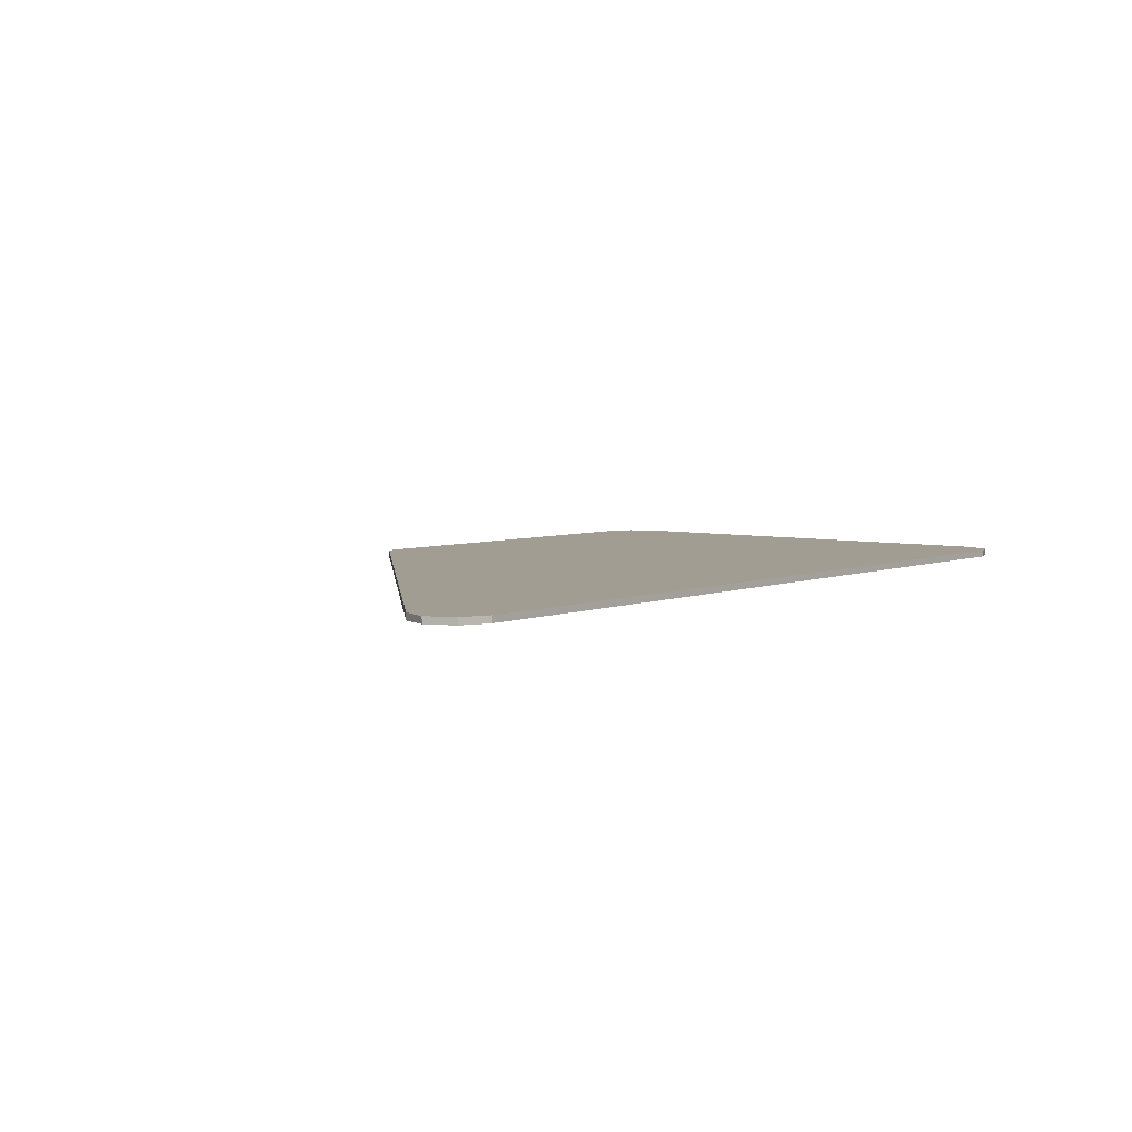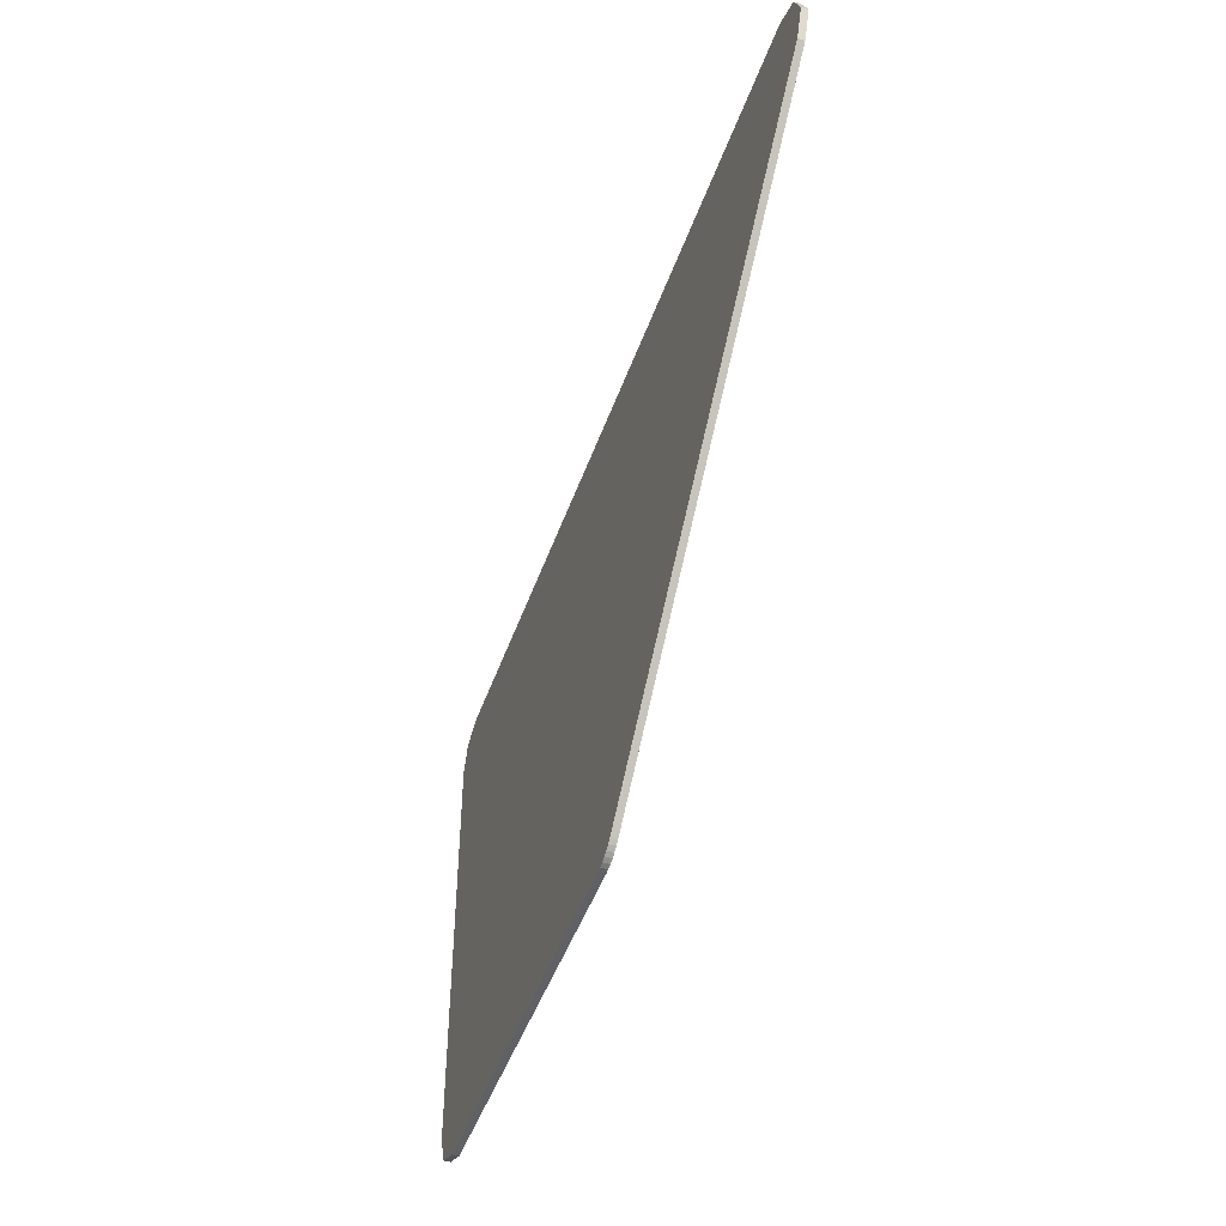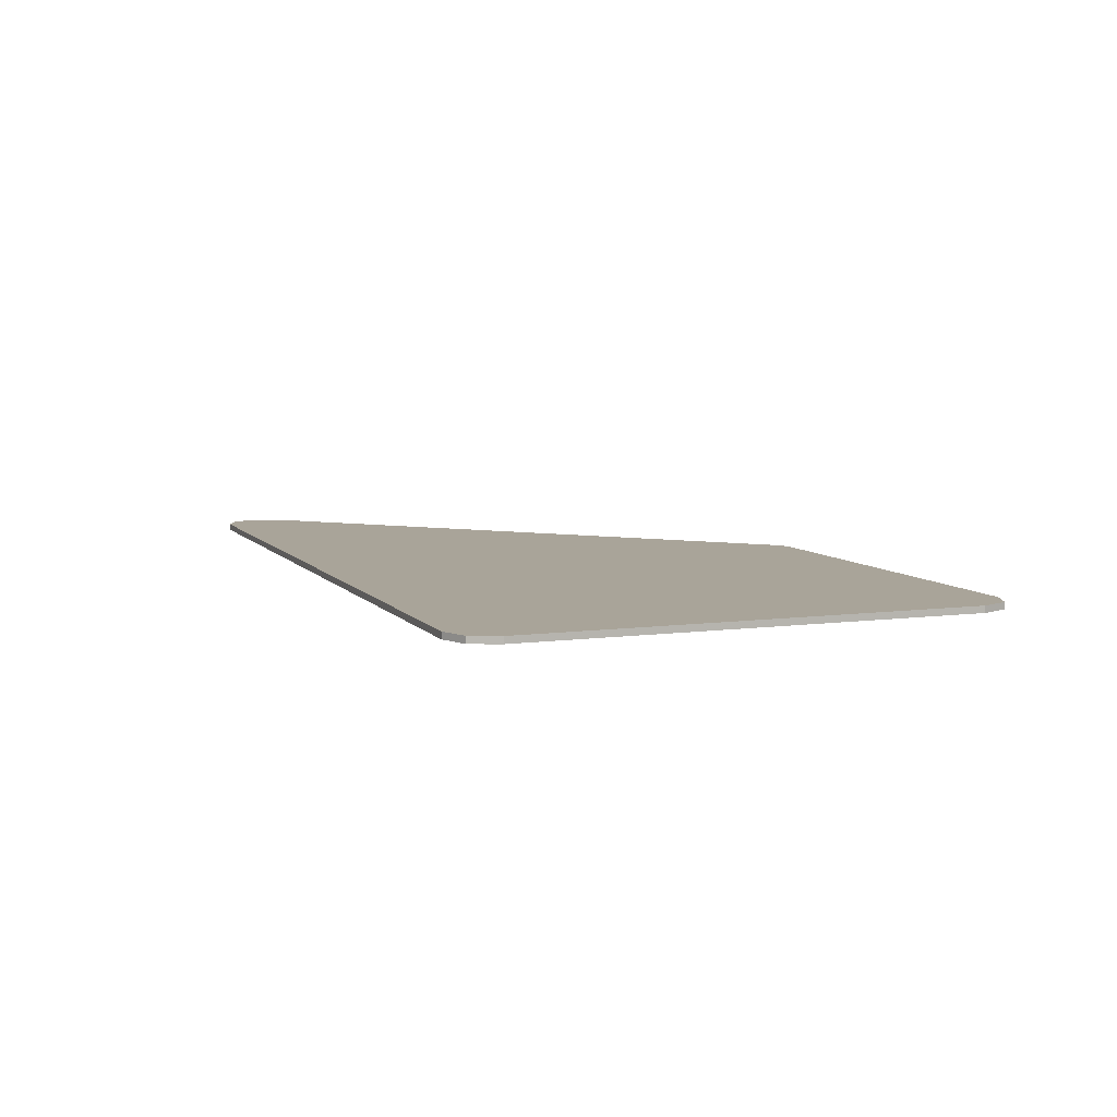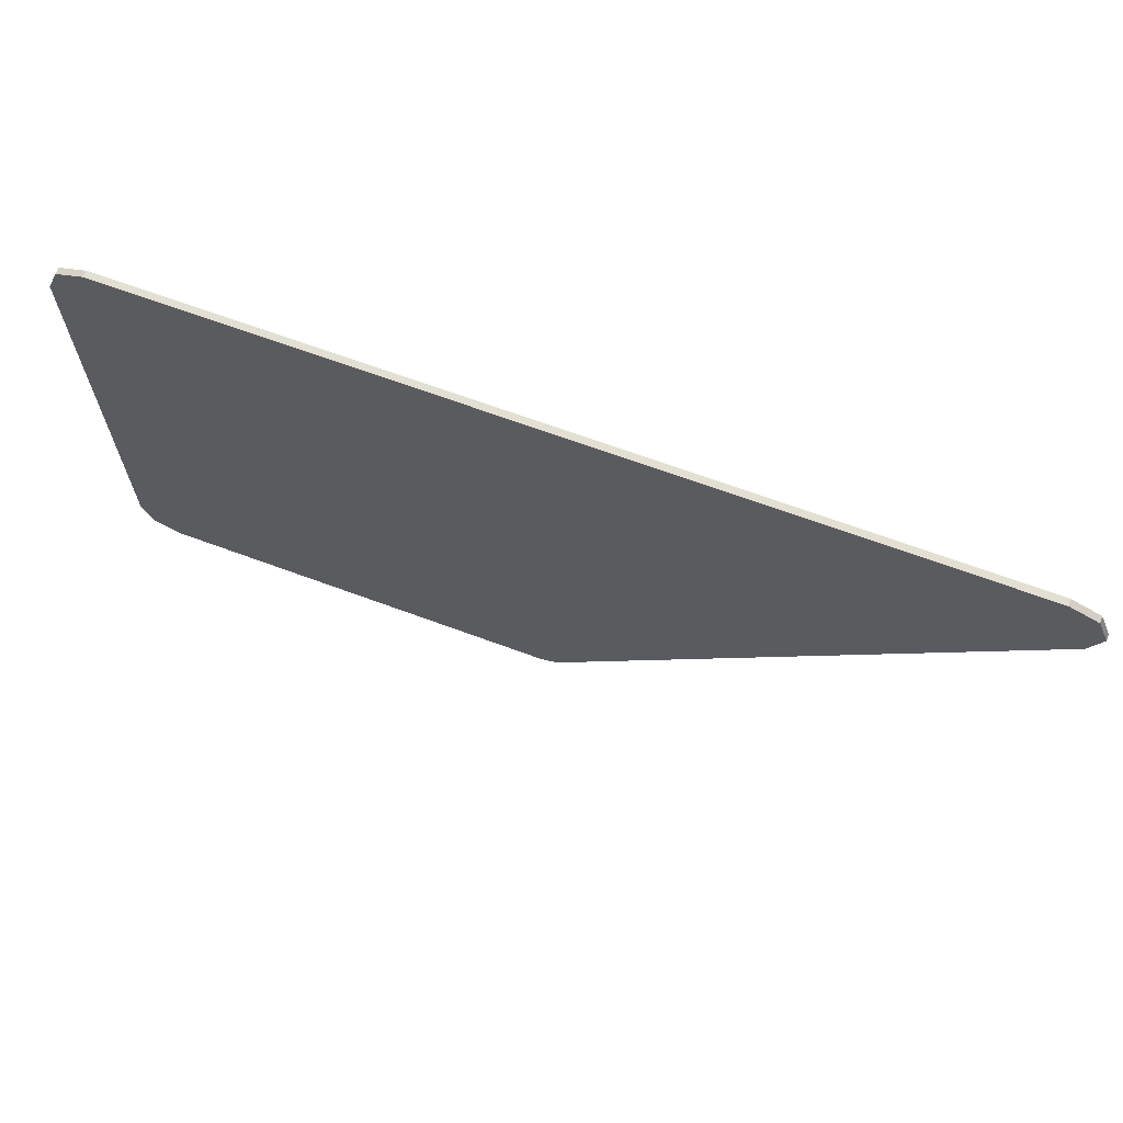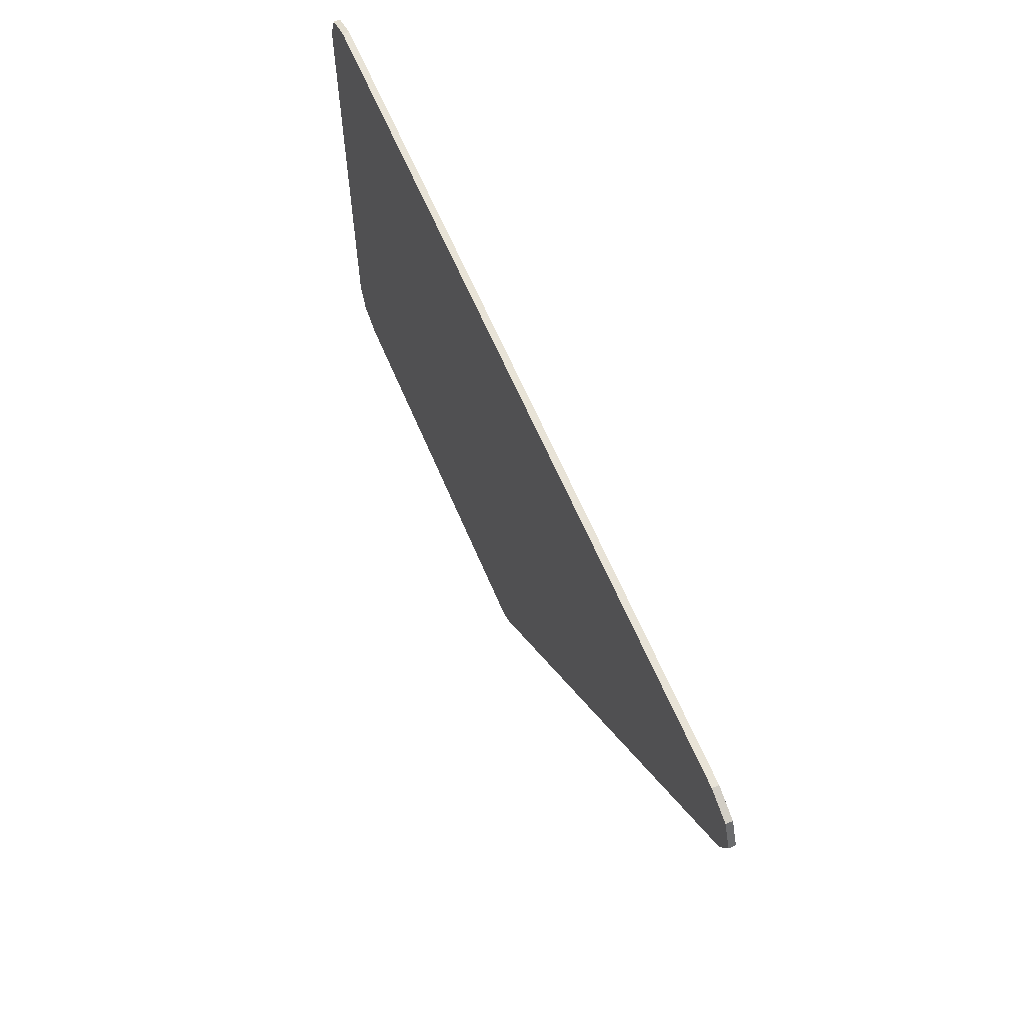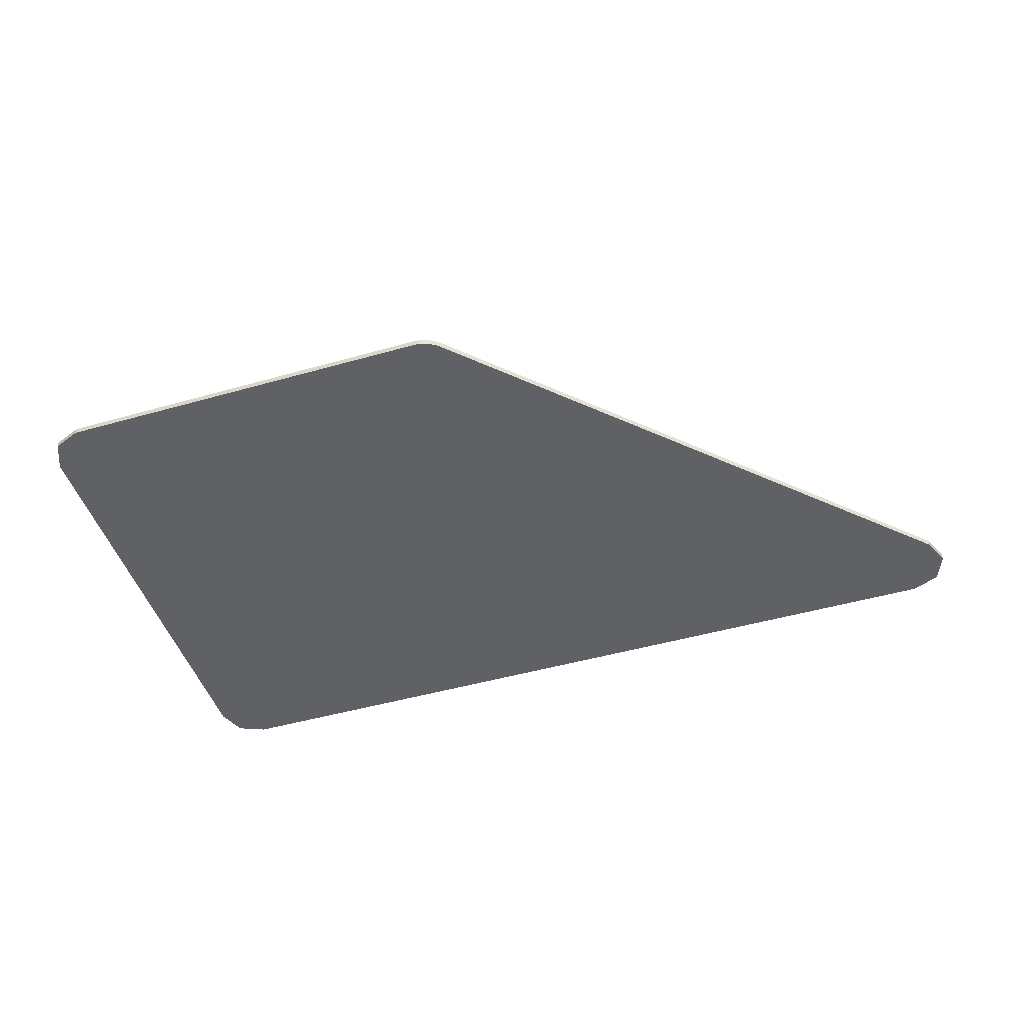
<metadata>
{"format":"obj","ext":"obj","renderer":"f3d","projection":"perspective","resolution":1024,"background":"white","views":[{"elev":4.9,"azim":-51.3,"up":"+Y"},{"elev":-46.6,"azim":-108.9,"up":"+Z"},{"elev":7.3,"azim":69.0,"up":"+Y"},{"elev":66.9,"azim":-159.6,"up":"+Z"},{"elev":61.8,"azim":-112.6,"up":"+Z"},{"elev":-47.4,"azim":-162.2,"up":"+Y"}]}
</metadata>
<code>
v -0.8305 0 0.478
v -0.8525 0 0.425
v -0.8305 0 0.372
v -0.7775 0 0.5
v 0.9 0 0.425
v 0.878 0 0.478
v 0.825 0 0.5
v 0.01945 0 -0.478
v 0.07248 0 -0.5
v 0.0627 0 -0.4994
v 0.02683 0 -0.4845
v 0.02683 0 -0.4845
v 0.0627 0 -0.4994
v 0.05307 0 -0.4974
v 0.03499 0 -0.4899
v 0.03499 0 -0.4899
v 0.05307 0 -0.4974
v 0.04378 0 -0.4943
v 0.9 0 -0.425
v 0.878 0 -0.478
v 0.825 0 -0.5
v -0.8305 0 0.478
v -0.7775 0 0.5
v -0.7775 -0.0125 0.5
v -0.8305 -0.0125 0.478
v -0.8525 0 0.425
v -0.8305 0 0.478
v -0.8305 -0.0125 0.478
v -0.8525 -0.0125 0.425
v -0.8305 0 0.372
v -0.8525 0 0.425
v -0.8525 -0.0125 0.425
v -0.8305 -0.0125 0.372
v 0.878 0 0.478
v 0.9 0 0.425
v 0.9 -0.0125 0.425
v 0.878 -0.0125 0.478
v 0.825 0 0.5
v 0.878 0 0.478
v 0.878 -0.0125 0.478
v 0.825 -0.0125 0.5
v 0.0627 -0.0125 -0.4994
v 0.0627 0 -0.4994
v 0.07248 0 -0.5
v 0.07248 -0.0125 -0.5
v 0.05307 -0.0125 -0.4974
v 0.05307 0 -0.4974
v 0.0627 0 -0.4994
v 0.0627 -0.0125 -0.4994
v 0.04378 -0.0125 -0.4943
v 0.04378 0 -0.4943
v 0.05307 0 -0.4974
v 0.05307 -0.0125 -0.4974
v 0.03499 -0.0125 -0.4899
v 0.03499 0 -0.4899
v 0.04378 0 -0.4943
v 0.04378 -0.0125 -0.4943
v 0.02683 -0.0125 -0.4845
v 0.02683 0 -0.4845
v 0.03499 0 -0.4899
v 0.03499 -0.0125 -0.4899
v 0.01945 -0.0125 -0.478
v 0.01945 0 -0.478
v 0.02683 0 -0.4845
v 0.02683 -0.0125 -0.4845
v 0.878 0 -0.478
v 0.9 0 -0.425
v 0.9 -0.0125 -0.425
v 0.878 -0.0125 -0.478
v 0.825 0 -0.5
v 0.878 0 -0.478
v 0.878 -0.0125 -0.478
v 0.825 -0.0125 -0.5
v -0.8305 -0.0125 0.478
v -0.8525 -0.0125 0.425
v -0.8305 -0.0125 0.372
v -0.7775 -0.0125 0.5
v 0.9 -0.0125 0.425
v 0.878 -0.0125 0.478
v 0.825 -0.0125 0.5
v 0.01945 -0.0125 -0.478
v 0.07248 -0.0125 -0.5
v 0.0627 -0.0125 -0.4994
v 0.02683 -0.0125 -0.4845
v 0.02683 -0.0125 -0.4845
v 0.0627 -0.0125 -0.4994
v 0.05307 -0.0125 -0.4974
v 0.03499 -0.0125 -0.4899
v 0.03499 -0.0125 -0.4899
v 0.05307 -0.0125 -0.4974
v 0.04378 -0.0125 -0.4943
v 0.9 -0.0125 -0.425
v 0.878 -0.0125 -0.478
v 0.825 -0.0125 -0.5
v -0.4 -0.0125 0.35
v -0.3927 -0.0125 0.3427
v -0.375 -0.0125 0.35
v -0.4 -0.0125 0.35
v -0.4 -0.0125 0.325
v -0.3927 -0.0125 0.3427
v -0.4 -0.0125 0.3
v -0.3927 -0.0125 0.3073
v -0.4 -0.0125 0.325
v -0.4 -0.0125 0.3
v -0.375 -0.0125 0.3
v -0.3927 -0.0125 0.3073
v -0.3927 -0.0125 0.3427
v -0.4 -0.0125 0.325
v -0.3927 -0.0125 0.3073
v -0.3927 -0.0125 0.3427
v -0.3927 -0.0125 0.3073
v -0.375 -0.0125 0.3
v -0.375 -0.0125 0.35
v 0.825 0 0.5
v 0.9 0 0.425
v 0.9 0 -0.425
v 0.825 0 -0.5
v 0.825 0 0.5
v 0.825 0 -0.5
v 0.07248 0 -0.5
v -0.7775 0 0.5
v -0.7775 0 0.5
v 0.07248 0 -0.5
v 0.01945 0 -0.478
v -0.8305 0 0.372
v 0.825 0 0.5
v -0.7775 0 0.5
v -0.7775 -0.0125 0.5
v 0.825 -0.0125 0.5
v 0.01945 0 -0.478
v 0.01945 -0.0125 -0.478
v -0.8305 -0.0125 0.372
v -0.8305 0 0.372
v 0.9 0 0.425
v 0.9 -0.0125 0.425
v 0.9 -0.0125 0.343
v 0.9 0 0.425
v 0.9 -0.0125 0.343
v 0.9 -0.0125 0.2881
v 0.9 0 -0.425
v 0.9 0 -0.425
v 0.9 -0.0125 0.2881
v 0.9 -0.0125 -0.425
v 0.07248 0 -0.5
v 0.825 0 -0.5
v 0.825 -0.0125 -0.5
v 0.07248 -0.0125 -0.5
v -0.7775 -0.0125 0.5
v -0.8305 -0.0125 0.372
v -0.4 -0.0125 0.3
v -0.4 -0.0125 0.325
v -0.7775 -0.0125 0.5
v -0.4 -0.0125 0.325
v -0.4 -0.0125 0.35
v -0.7775 -0.0125 0.5
v -0.4 -0.0125 0.35
v -0.375 -0.0125 0.35
v -0.7775 -0.0125 0.5
v -0.375 -0.0125 0.35
v 0.2625 -0.0125 0.3483
v 0.825 -0.0125 0.5
v 0.825 -0.0125 0.5
v 0.2625 -0.0125 0.3483
v 0.9 -0.0125 0.343
v 0.9 -0.0125 0.425
v 0.01945 -0.0125 -0.478
v -0.4 -0.0125 0.3
v -0.8305 -0.0125 0.372
v 0.01945 -0.0125 -0.478
v 0.07248 -0.0125 -0.5
v -0.375 -0.0125 0.3
v -0.4 -0.0125 0.3
v 0.07248 -0.0125 -0.5
v 0.9 -0.0125 0.2881
v 0.2625 -0.0125 0.297
v -0.375 -0.0125 0.3
v 0.07248 -0.0125 -0.5
v 0.825 -0.0125 -0.5
v 0.9 -0.0125 -0.425
v 0.9 -0.0125 0.2881
v 0.2625 -0.0125 0.3483
v -0.375 -0.0125 0.35
v -0.375 -0.0125 0.3
v 0.2625 -0.0125 0.297
v 0.2625 -0.0125 0.3483
v 0.2625 -0.0125 0.297
v 0.9 -0.0125 0.2881
v 0.9 -0.0125 0.343
g mesh4670862
f 1 3 2
f 3 1 4
g mesh4670864
f 5 7 6
g mesh4670866
f 8 9 10
f 10 11 8
f 12 13 14
f 14 15 12
f 16 17 18
g mesh4670868
f 19 20 21
g mesh4670870
f 22 24 23
f 24 22 25
f 26 28 27
f 28 26 29
f 30 32 31
f 32 30 33
g mesh4670872
f 34 36 35
f 36 34 37
f 38 40 39
f 40 38 41
g mesh4670874
f 42 43 44
f 44 45 42
f 46 47 48
f 48 49 46
f 50 51 52
f 52 53 50
f 54 55 56
f 56 57 54
f 58 59 60
f 60 61 58
f 62 63 64
f 64 65 62
g mesh4670876
f 66 67 68
f 68 69 66
f 70 71 72
f 72 73 70
g mesh4670878
f 74 75 76
f 76 77 74
g mesh4670880
f 78 79 80
g mesh4670882
f 81 83 82
f 83 81 84
f 85 87 86
f 87 85 88
f 89 91 90
g mesh4670884
f 92 94 93
g mesh4670886
f 95 96 97
f 98 99 100
f 101 102 103
f 104 105 106
g mesh4670888
f 107 108 109
f 110 111 112
f 112 113 110
f 114 115 116
f 116 117 114
f 118 119 120
f 120 121 118
f 122 123 124
f 124 125 122
f 126 127 128
f 128 129 126
f 130 131 132
f 132 133 130
f 134 135 136
f 137 138 139
f 139 140 137
f 141 142 143
f 144 145 146
f 146 147 144
f 148 149 150
f 150 151 148
f 152 153 154
f 155 156 157
f 158 159 160
f 160 161 158
f 162 163 164
f 164 165 162
f 166 167 168
f 169 170 171
f 171 172 169
f 173 174 175
f 175 176 173
f 177 178 179
f 179 180 177
f 181 182 183
f 183 184 181
f 185 186 187
f 187 188 185

</code>
